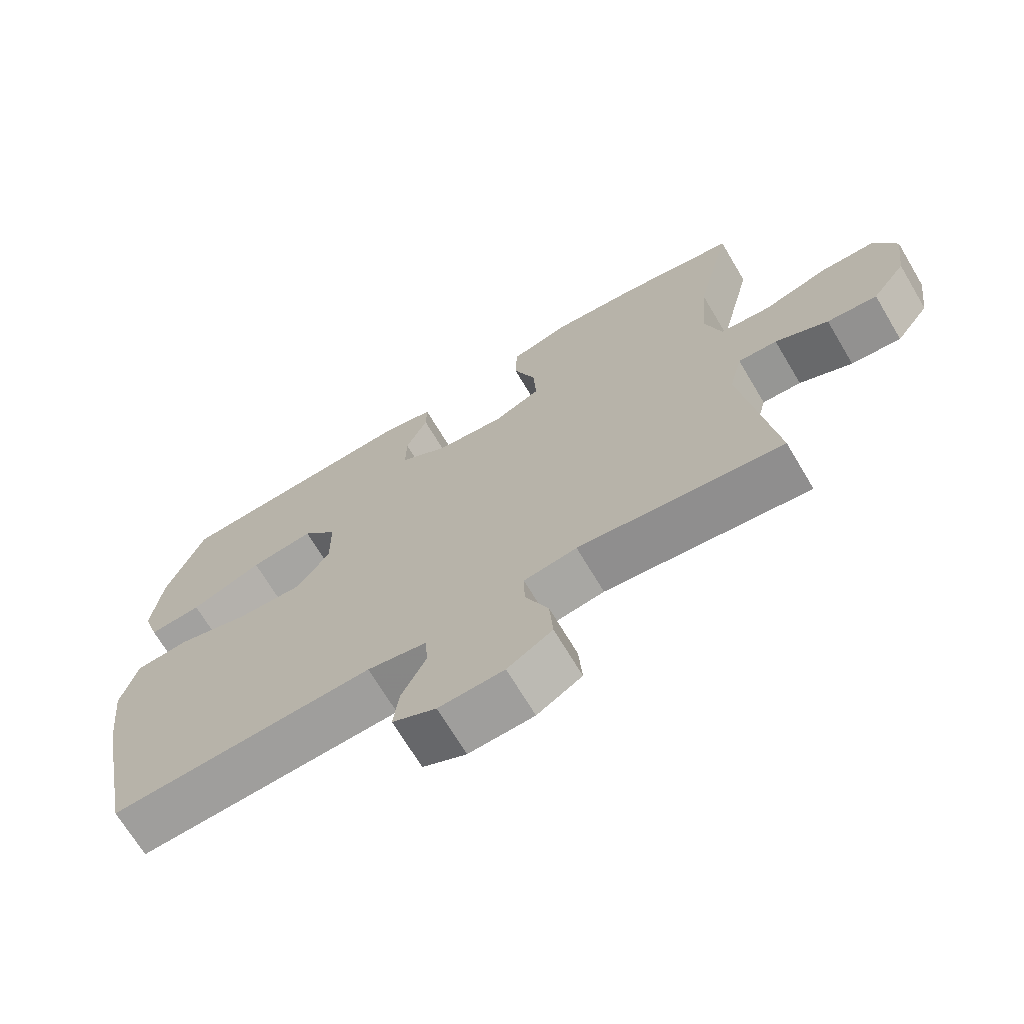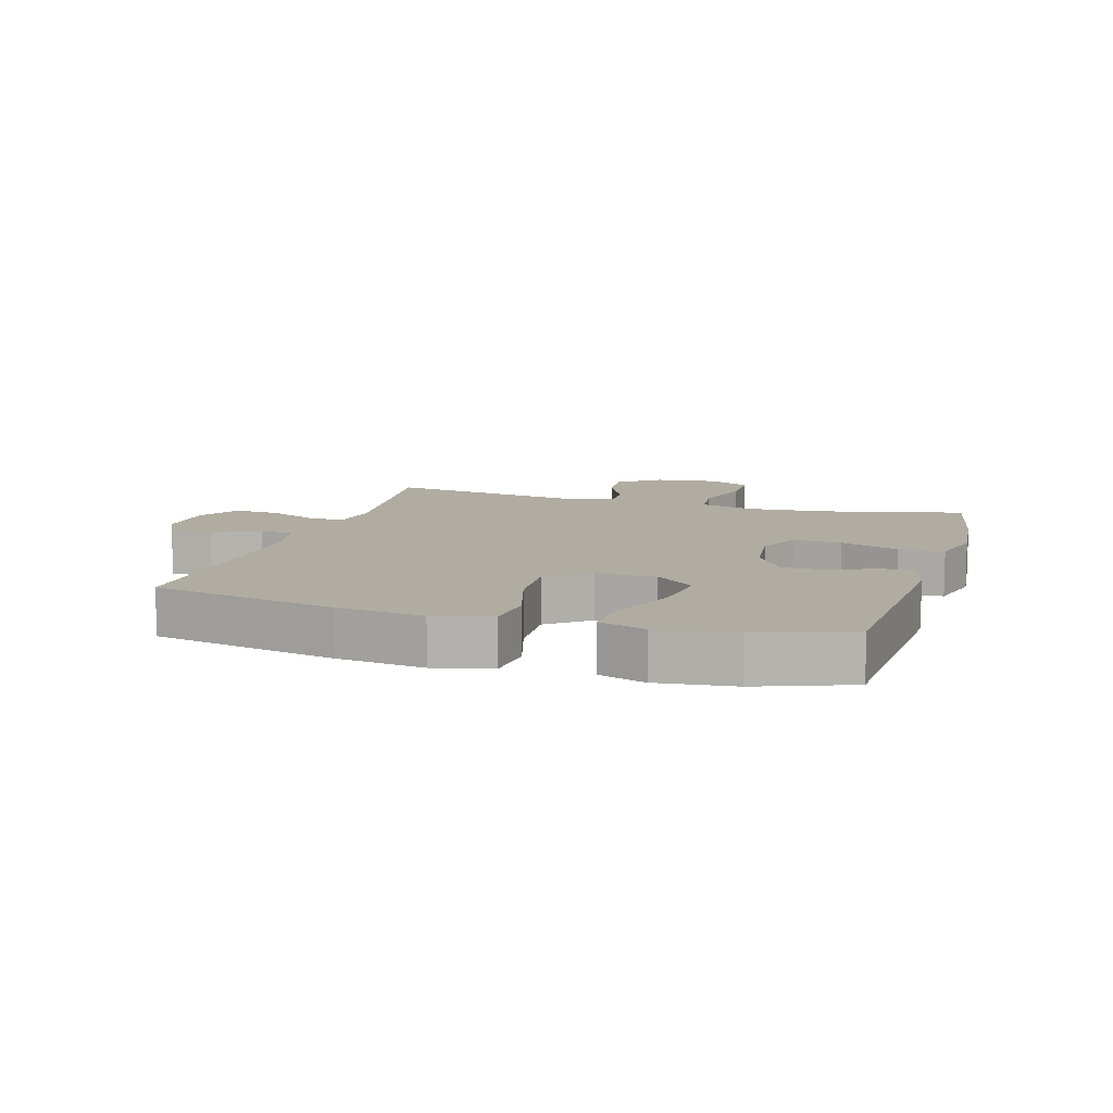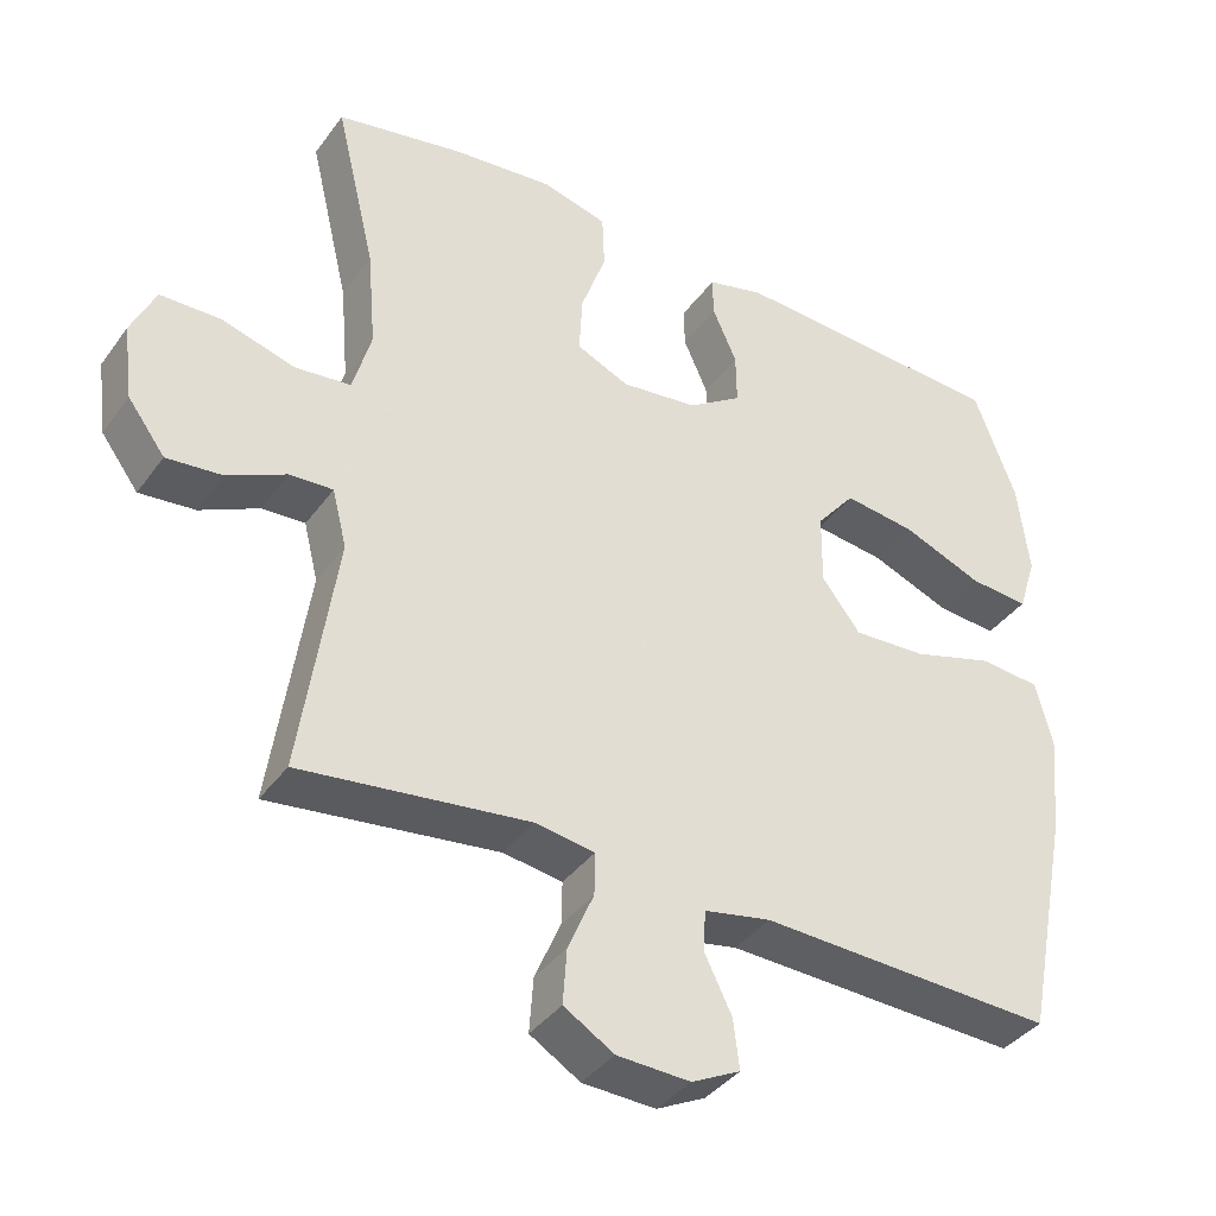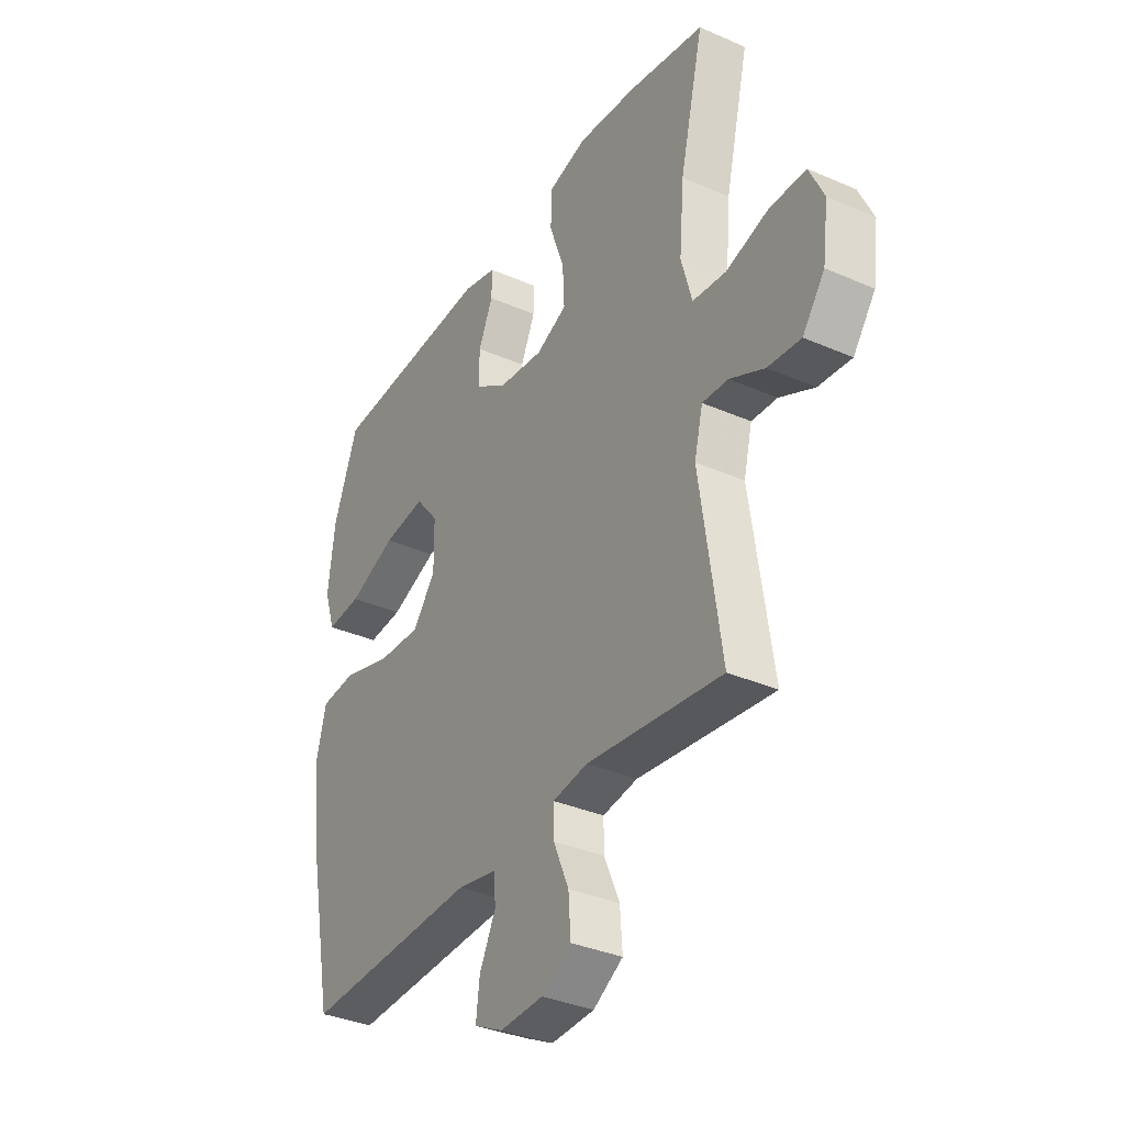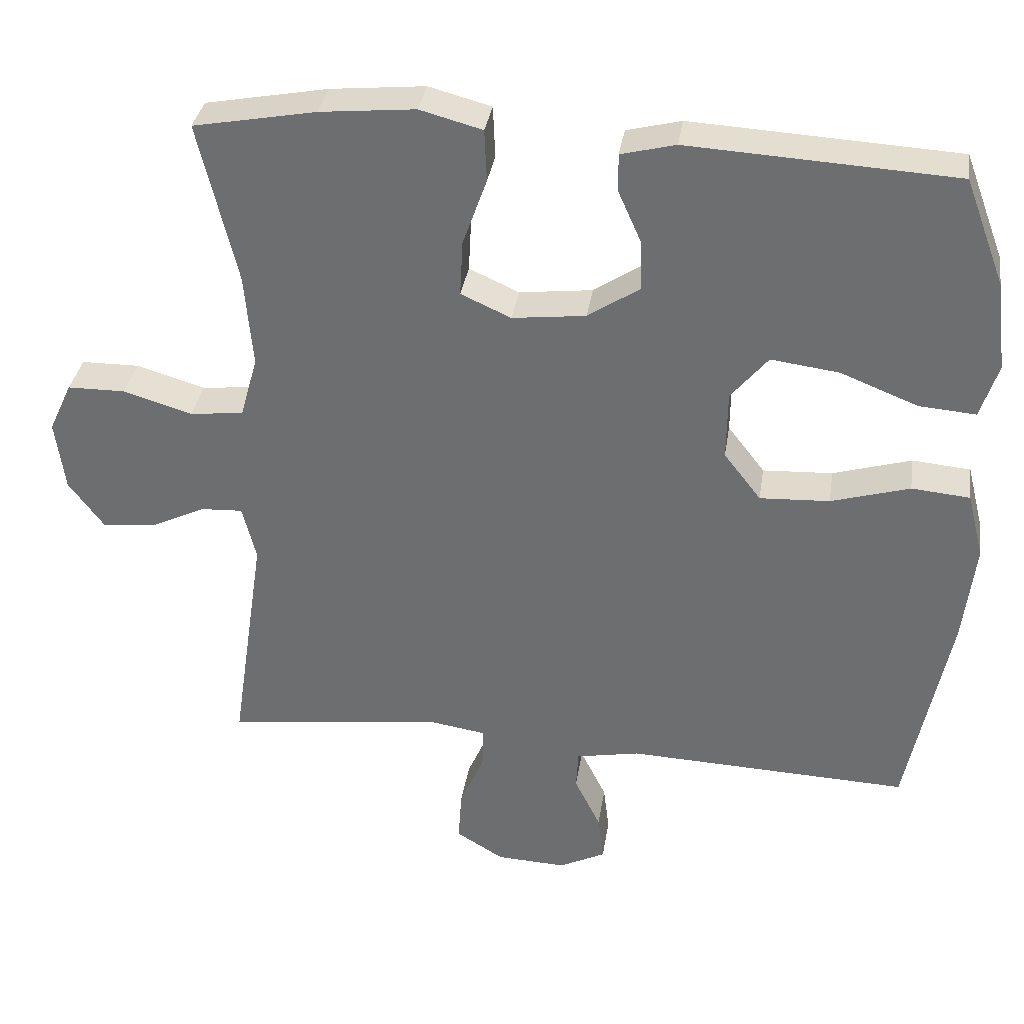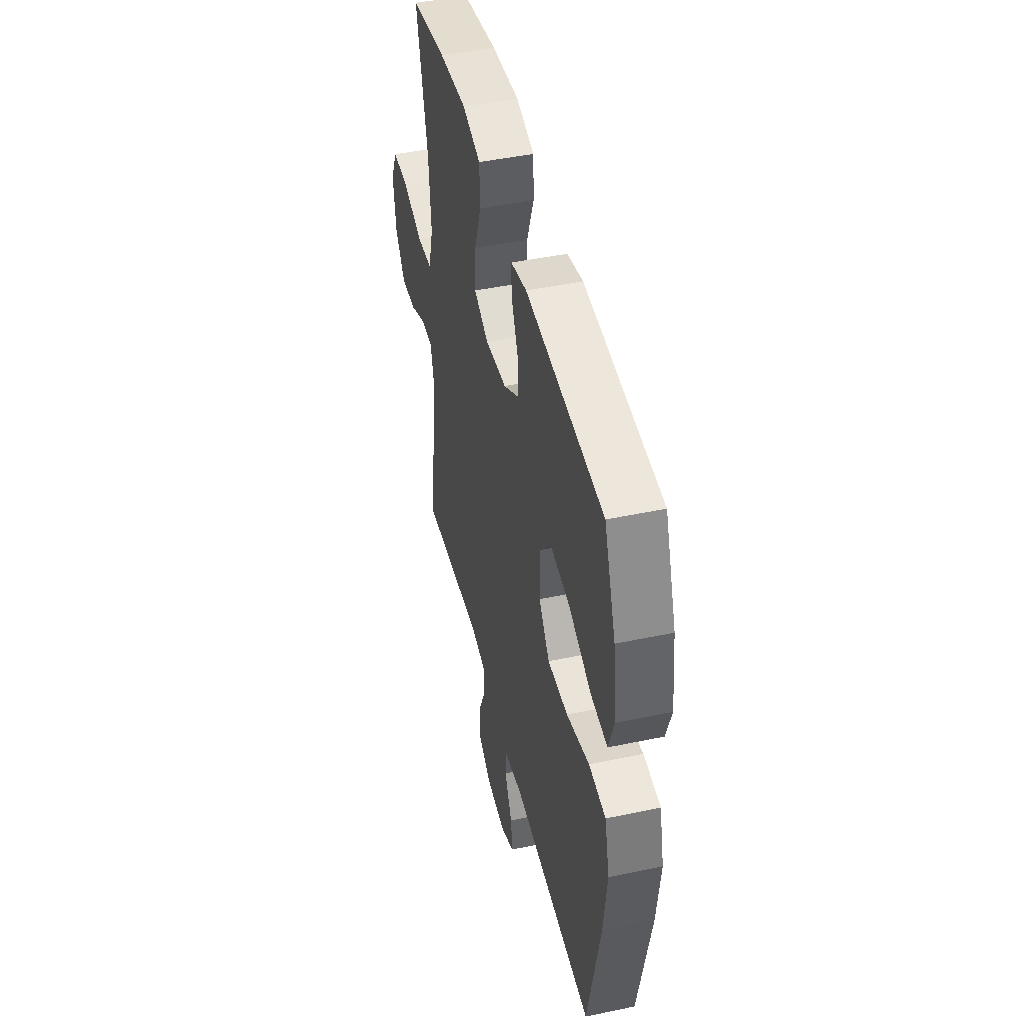
<metadata>
{"format":"obj","ext":"obj","renderer":"f3d","projection":"perspective","resolution":1024,"background":"white","views":[{"elev":-69.6,"azim":30.8,"up":"+Z"},{"elev":10.2,"azim":-73.0,"up":"+Y"},{"elev":-38.3,"azim":148.1,"up":"+Z"},{"elev":-34.8,"azim":59.7,"up":"+Z"},{"elev":34.6,"azim":-171.3,"up":"+Z"},{"elev":46.3,"azim":-103.5,"up":"+Z"}]}
</metadata>
<code>
v 0.5 0.07 0.5
v 0.447 0.07 0.277
v 0.436 0.07 0.148
v 0.46 0.07 0.062
v 0.534 0.07 0.054
v 0.629 0.07 0.082
v 0.709 0.07 0.081
v 0.741 0.07 0.012
v 0.728 0.07 -0.086
v 0.679 0.07 -0.152
v 0.606 0.07 -0.145
v 0.529 0.07 -0.108
v 0.472 0.07 -0.105
v 0.453 0.07 -0.181
v 0.5 0.07 -0.5
v 0.2 0.07 -0.463
v 0.122 0.07 -0.475
v 0.123 0.07 -0.531
v 0.157 0.07 -0.61
v 0.162 0.07 -0.682
v 0.096 0.07 -0.722
v 0 0.07 -0.726
v -0.064 0.07 -0.694
v -0.056 0.07 -0.629
v -0.02 0.07 -0.556
v -0.023 0.07 -0.502
v -0.111 0.07 -0.485
v -0.5 0.07 -0.5
v -0.558 0.07 -0.207
v -0.574 0.07 -0.068
v -0.551 0.07 0.023
v -0.471 0.07 0.03
v -0.363 0.07 -0.002
v -0.267 0.07 -0.007
v -0.216 0.07 0.059
v -0.217 0.07 0.154
v -0.268 0.07 0.216
v -0.362 0.07 0.204
v -0.468 0.07 0.162
v -0.546 0.07 0.156
v -0.57 0.07 0.231
v -0.555 0.07 0.354
v -0.5 0.07 0.5
v -0.134 0.07 0.52
v -0.059 0.07 0.501
v -0.06 0.07 0.448
v -0.092 0.07 0.376
v -0.093 0.07 0.308
v -0.022 0.07 0.261
v 0.079 0.07 0.249
v 0.148 0.07 0.28
v 0.144 0.07 0.357
v 0.111 0.07 0.45
v 0.114 0.07 0.522
v 0.2 0.07 0.545
v 0.331 0.07 0.532
v 0.5 0 0.5
v 0.447 0 0.277
v 0.436 0 0.148
v 0.46 0 0.062
v 0.534 0 0.054
v 0.629 0 0.082
v 0.709 0 0.081
v 0.741 0 0.012
v 0.728 0 -0.086
v 0.679 0 -0.152
v 0.606 0 -0.145
v 0.529 0 -0.108
v 0.472 0 -0.105
v 0.453 0 -0.181
v 0.5 0 -0.5
v 0.2 0 -0.463
v 0.122 0 -0.475
v 0.123 0 -0.531
v 0.157 0 -0.61
v 0.162 0 -0.682
v 0.096 0 -0.722
v 0 0 -0.726
v -0.064 0 -0.694
v -0.056 0 -0.629
v -0.02 0 -0.556
v -0.023 0 -0.502
v -0.111 0 -0.485
v -0.5 0 -0.5
v -0.558 0 -0.207
v -0.574 0 -0.068
v -0.551 0 0.023
v -0.471 0 0.03
v -0.363 0 -0.002
v -0.267 0 -0.007
v -0.216 0 0.059
v -0.217 0 0.154
v -0.268 0 0.216
v -0.362 0 0.204
v -0.468 0 0.162
v -0.546 0 0.156
v -0.57 0 0.231
v -0.555 0 0.354
v -0.5 0 0.5
v -0.134 0 0.52
v -0.059 0 0.501
v -0.06 0 0.448
v -0.092 0 0.376
v -0.093 0 0.308
v -0.022 0 0.261
v 0.079 0 0.249
v 0.148 0 0.28
v 0.144 0 0.357
v 0.111 0 0.45
v 0.114 0 0.522
v 0.2 0 0.545
v 0.331 0 0.532
f 56 1 2
f 55 56 2
f 54 55 2
f 53 54 2
f 52 53 2
f 51 52 2 3
f 50 51 3 4
f 49 50 4
f 45 46 47
f 44 45 47
f 43 44 47
f 42 43 47
f 41 42 47
f 40 41 47
f 39 40 47
f 38 39 47
f 37 38 47 48
f 36 37 48 49
f 31 32 33
f 30 31 33
f 29 30 33
f 28 29 33
f 27 28 33
f 26 27 33 34
f 23 24 25
f 22 23 25
f 21 22 25
f 20 21 25
f 19 20 25
f 18 19 25
f 17 18 25 26
f 14 15 16
f 13 14 16 17
f 10 11 12
f 9 10 12
f 8 9 12
f 7 8 12
f 6 7 12
f 5 6 12
f 4 5 12 13
f 13 17 26
f 4 13 26
f 49 4 26
f 36 49 26
f 35 36 26
f 26 34 35
f 58 57 112
f 58 112 111
f 58 111 110
f 58 110 109
f 58 109 108
f 59 58 108 107
f 60 59 107 106
f 60 106 105
f 103 102 101
f 103 101 100
f 103 100 99
f 103 99 98
f 103 98 97
f 103 97 96
f 103 96 95
f 103 95 94
f 104 103 94 93
f 105 104 93 92
f 89 88 87
f 89 87 86
f 89 86 85
f 89 85 84
f 89 84 83
f 90 89 83 82
f 81 80 79
f 81 79 78
f 81 78 77
f 81 77 76
f 81 76 75
f 81 75 74
f 82 81 74 73
f 72 71 70
f 73 72 70 69
f 68 67 66
f 68 66 65
f 68 65 64
f 68 64 63
f 68 63 62
f 68 62 61
f 69 68 61 60
f 82 73 69
f 82 69 60
f 82 60 105
f 82 105 92
f 82 92 91
f 91 90 82
f 1 57 58 2
f 2 58 59 3
f 3 59 60 4
f 4 60 61 5
f 5 61 62 6
f 6 62 63 7
f 7 63 64 8
f 8 64 65 9
f 9 65 66 10
f 10 66 67 11
f 11 67 68 12
f 12 68 69 13
f 13 69 70 14
f 14 70 71 15
f 15 71 72 16
f 16 72 73 17
f 17 73 74 18
f 18 74 75 19
f 19 75 76 20
f 20 76 77 21
f 21 77 78 22
f 22 78 79 23
f 23 79 80 24
f 24 80 81 25
f 25 81 82 26
f 26 82 83 27
f 27 83 84 28
f 28 84 85 29
f 29 85 86 30
f 30 86 87 31
f 31 87 88 32
f 32 88 89 33
f 33 89 90 34
f 34 90 91 35
f 35 91 92 36
f 36 92 93 37
f 37 93 94 38
f 38 94 95 39
f 39 95 96 40
f 40 96 97 41
f 41 97 98 42
f 42 98 99 43
f 43 99 100 44
f 44 100 101 45
f 45 101 102 46
f 46 102 103 47
f 47 103 104 48
f 48 104 105 49
f 49 105 106 50
f 50 106 107 51
f 51 107 108 52
f 52 108 109 53
f 53 109 110 54
f 54 110 111 55
f 55 111 112 56
f 56 112 57 1

</code>
